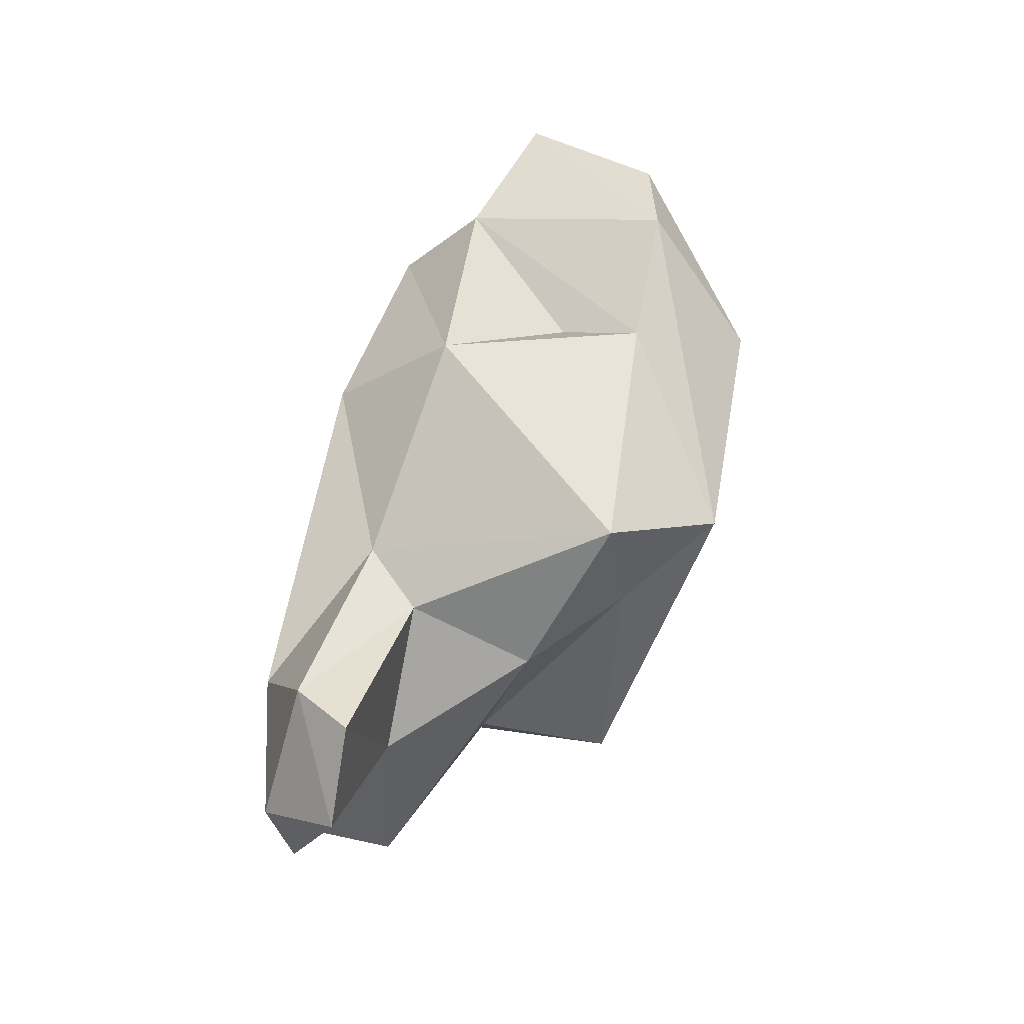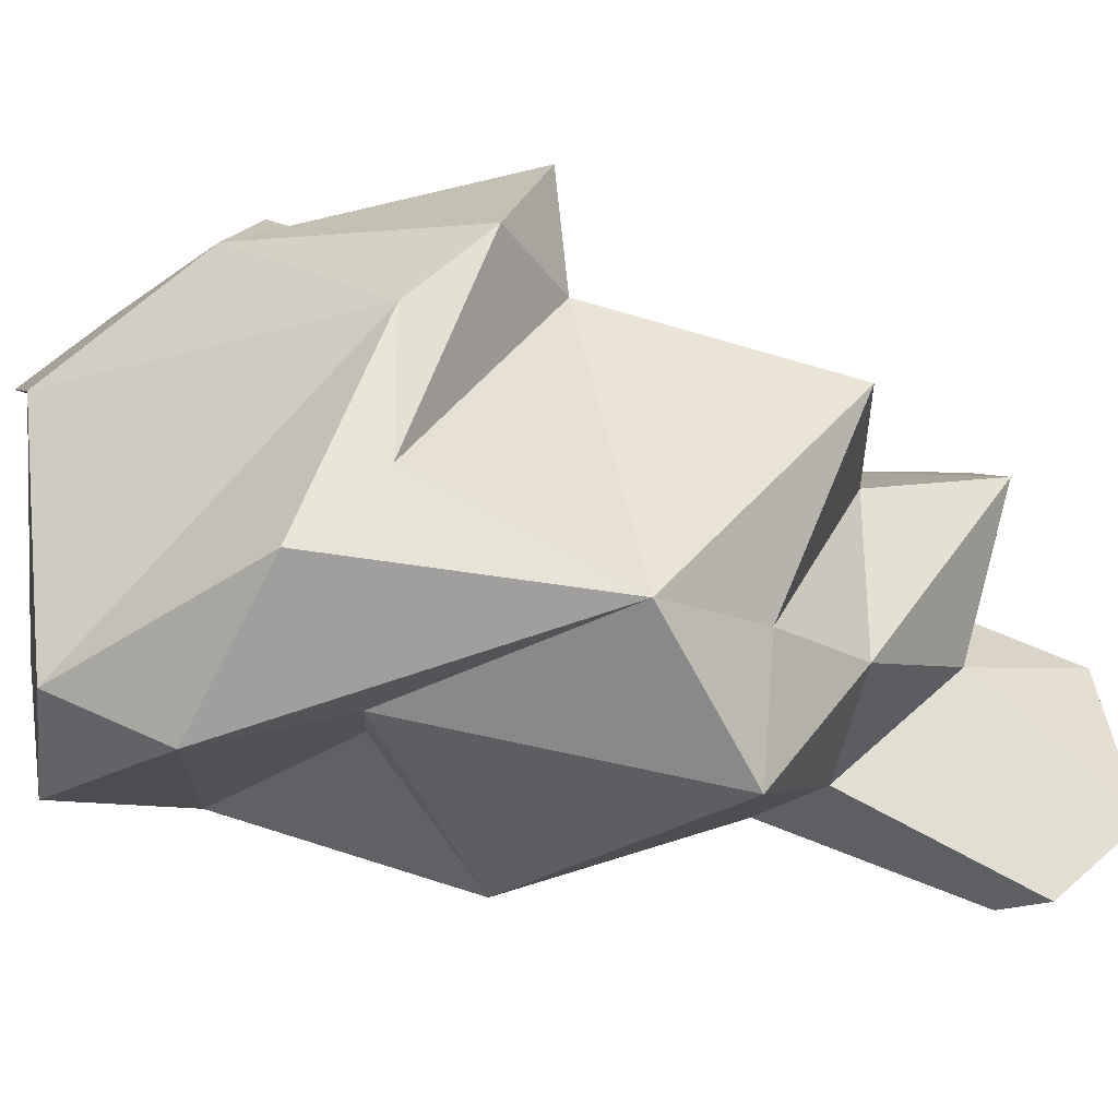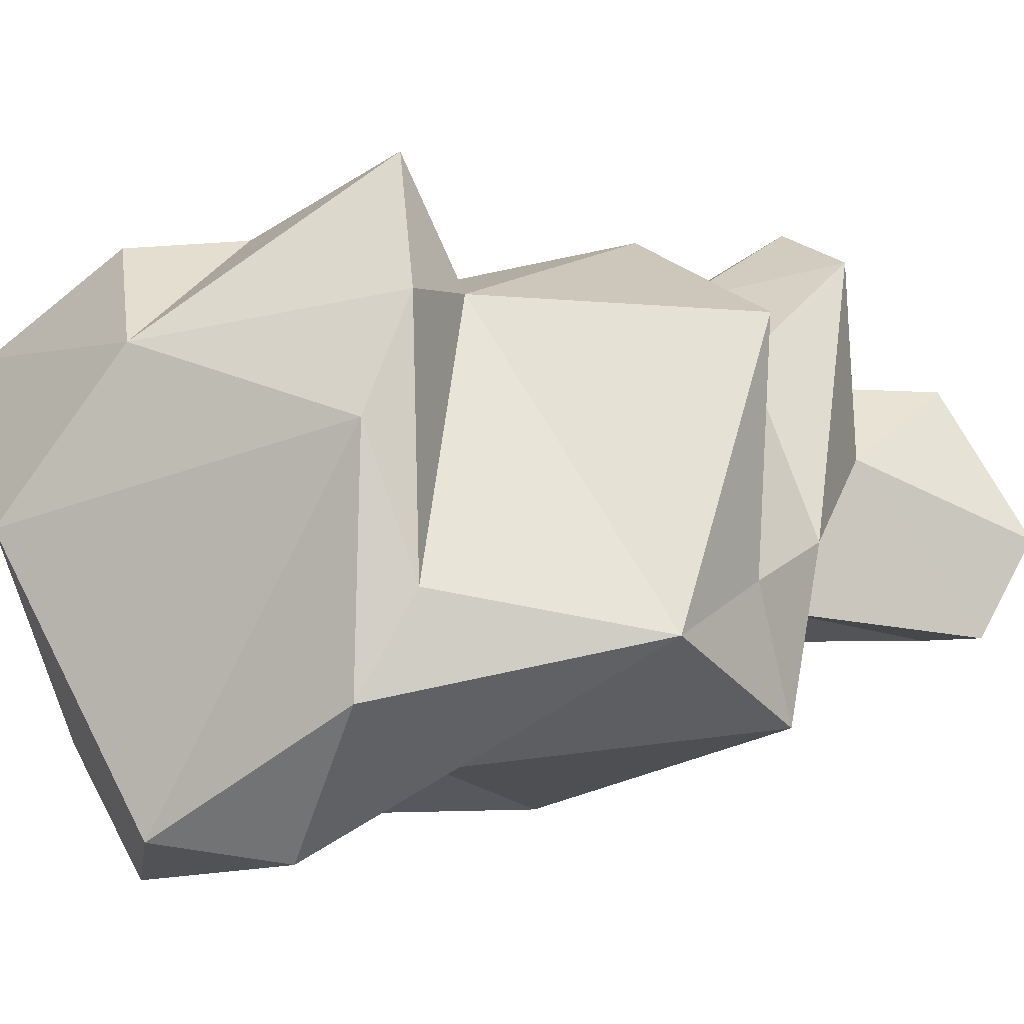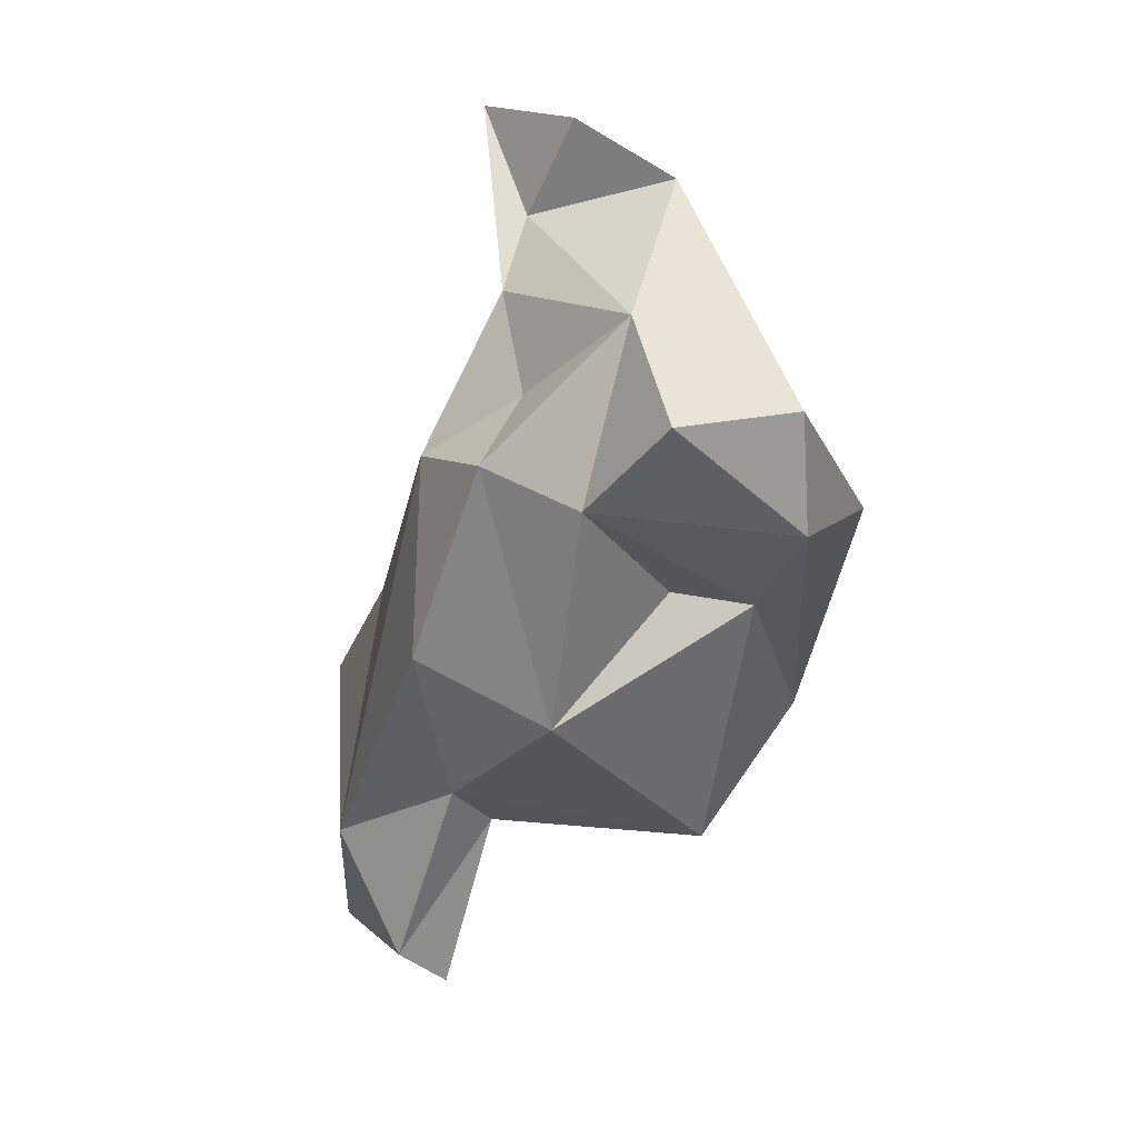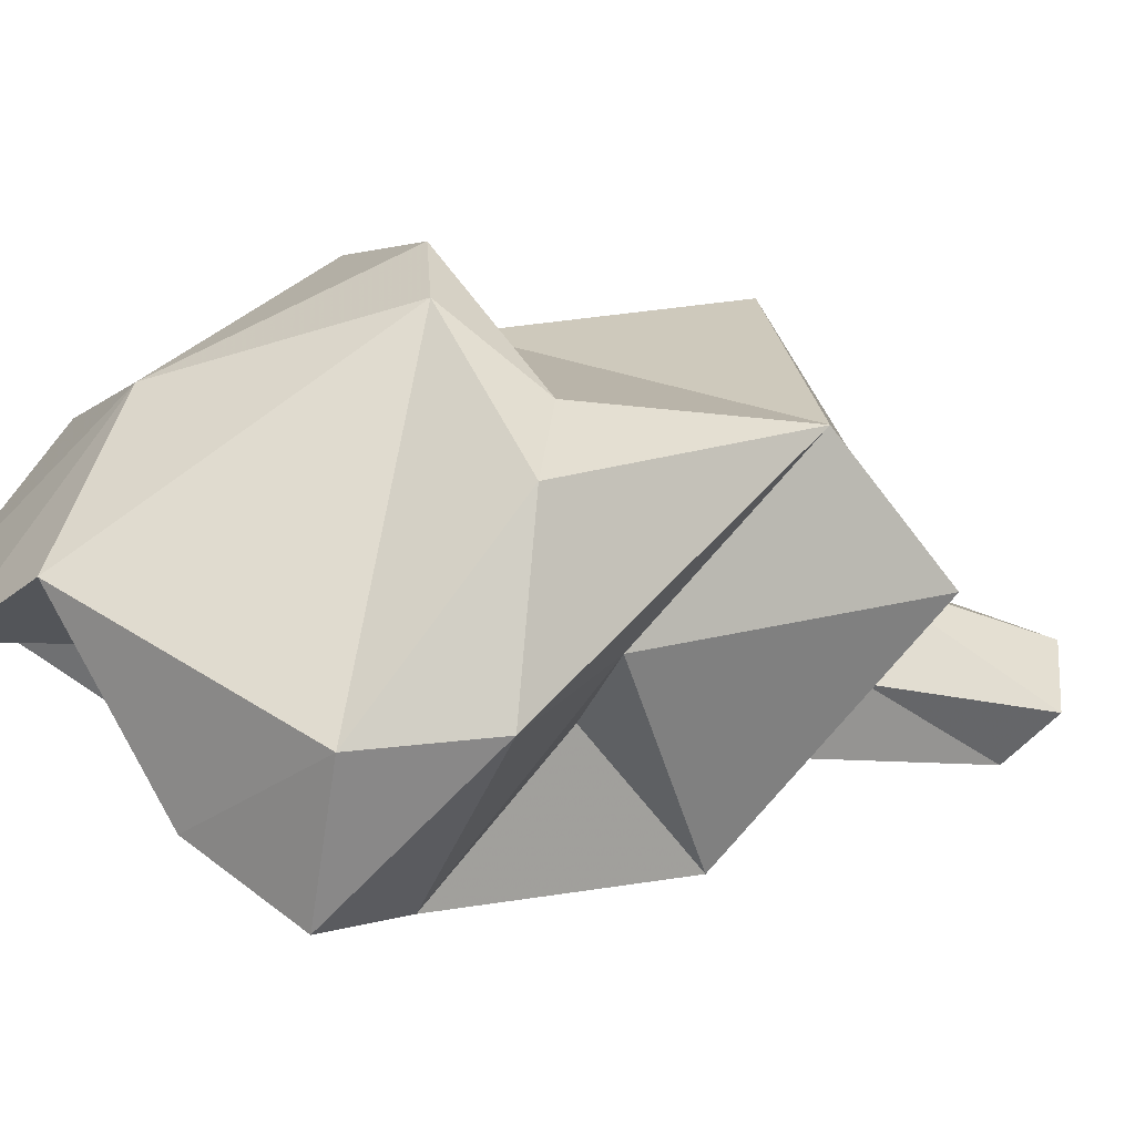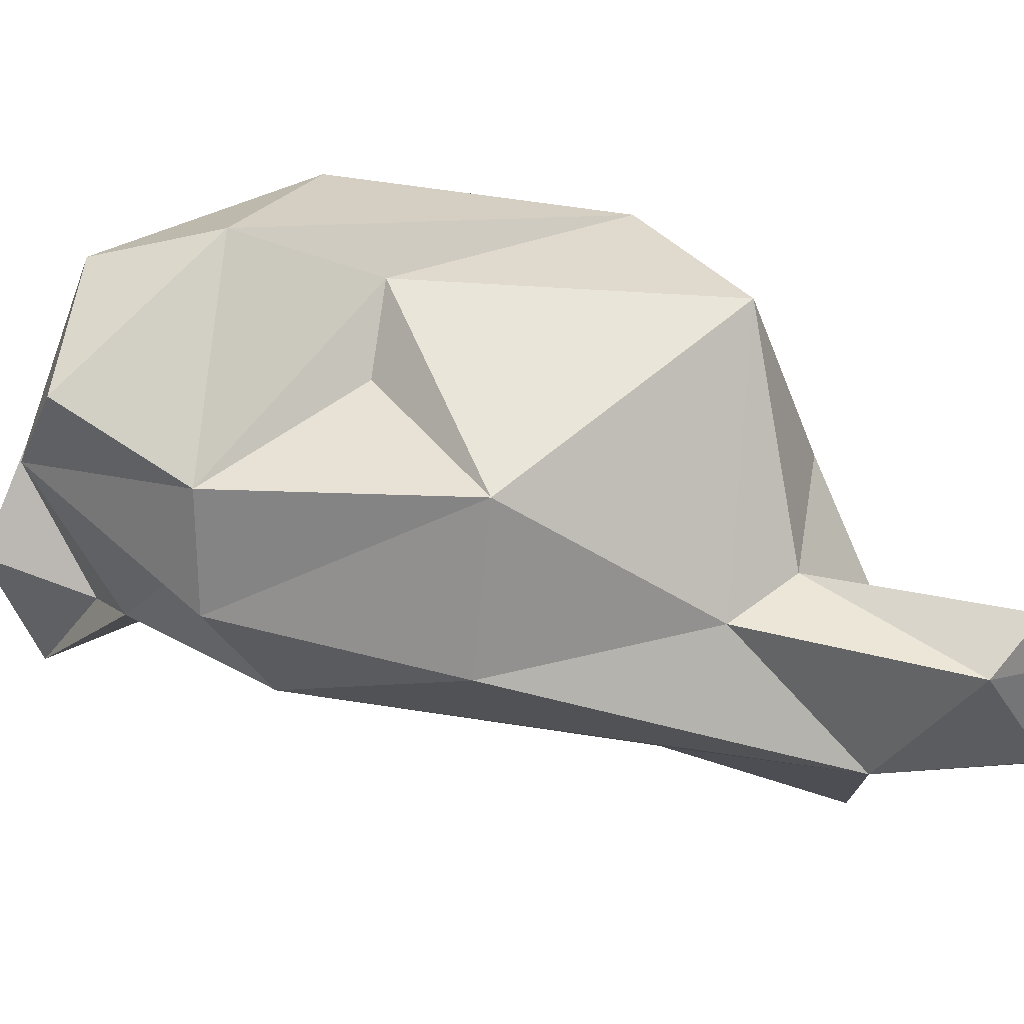
<metadata>
{"format":"obj","ext":"obj","renderer":"f3d","projection":"perspective","resolution":1024,"background":"white","views":[{"elev":-46.0,"azim":-111.1,"up":"+Y"},{"elev":44.3,"azim":-71.8,"up":"+Z"},{"elev":67.3,"azim":-91.6,"up":"+Z"},{"elev":31.5,"azim":-122.8,"up":"+Y"},{"elev":25.4,"azim":-114.3,"up":"+Z"},{"elev":-38.7,"azim":-82.1,"up":"+Z"}]}
</metadata>
<code>
v 209.1 224.8 153.2
v 208 219.1 158.7
v 211.1 214.5 158.8
v 212.7 215.2 155.9
v 213.9 206.5 163.4
v 211.9 220.6 151.3
v 211.5 216.9 164.4
v 212.5 202.6 157.7
v 212.2 211.1 150.1
v 215.1 214.8 165.1
v 220.3 216.5 166.7
v 213.7 227 154.5
v 216.1 221.2 149.4
v 208.8 224 158.9
v 219.6 201 156.8
v 219.1 201.9 151.3
v 226.5 213.1 162.9
v 216.9 203.6 160.2
v 219.4 229 160.5
v 218.8 194.2 148.7
v 222.4 192.1 149.4
v 218.7 204.3 149.3
v 217.7 212.5 147.1
v 226.6 203.2 157.3
v 219.5 196.1 146.8
v 217.7 222.6 152.3
v 224.6 224.3 163.7
v 222.2 231.2 157.6
v 225.2 194.3 147.3
v 220.5 219.6 149.4
v 223.3 227.1 156.1
v 225.6 202.9 162.8
v 227.5 230.2 156.7
v 229.9 207.5 152.3
v 224.7 214.8 166.8
v 224.7 198.8 152.2
v 228.6 195.1 149.5
v 223.9 200.1 146.5
v 228.3 199.2 150.7
v 221.2 225.3 153.6
v 230.4 205.3 154.1
v 228.3 216.6 159.1
v 231.3 215.2 164.2
v 229.7 225 160.7
v 230.5 220.7 159.5
v 231.3 206.9 157.2
v 231.6 199 154.6
v 234.2 201 152
g foo
f 28 27 33
f 27 44 33
f 19 27 28
f 43 45 27
f 35 43 27
f 27 45 44
f 11 35 27
f 44 45 40
f 33 44 40
f 19 11 27
f 40 31 33
f 14 11 19
f 31 28 33
f 19 28 31
f 45 43 42
f 17 42 43
f 43 35 17
f 17 35 10
f 10 35 11
f 42 40 45
f 10 11 7
f 14 7 11
f 12 31 40
f 19 31 12
f 14 19 12
f 42 46 30
f 30 40 42
f 30 26 40
f 10 7 5
f 7 2 5
f 14 2 7
f 40 26 12
f 1 14 12
f 14 1 2
f 46 42 17
f 46 17 32
f 34 30 46
f 32 17 5
f 5 17 10
f 3 5 2
f 13 26 30
f 26 13 12
f 3 6 4
f 12 13 6
f 2 6 3
f 1 12 6
f 2 1 6
f 41 46 24
f 24 46 32
f 41 34 46
f 24 32 18
f 5 18 32
f 34 38 30
f 8 18 5
f 30 38 23
f 5 3 8
f 30 23 13
f 4 6 9
f 41 47 48
f 41 24 47
f 47 24 15
f 48 34 41
f 15 24 18
f 48 38 34
f 8 15 18
f 9 8 3
f 9 3 4
f 6 13 9
f 13 23 9
f 39 48 47
f 36 39 47
f 47 15 36
f 39 38 48
f 16 36 15
f 8 16 15
f 22 16 8
f 22 23 38
f 8 9 22
f 9 23 22
f 37 38 39
f 39 36 37
f 16 20 36
f 20 16 25
f 16 22 25
f 38 37 29
f 37 21 29
f 21 37 36
f 36 20 21
f 29 25 38
f 22 38 25
f 25 29 21
f 20 25 21
g

</code>
